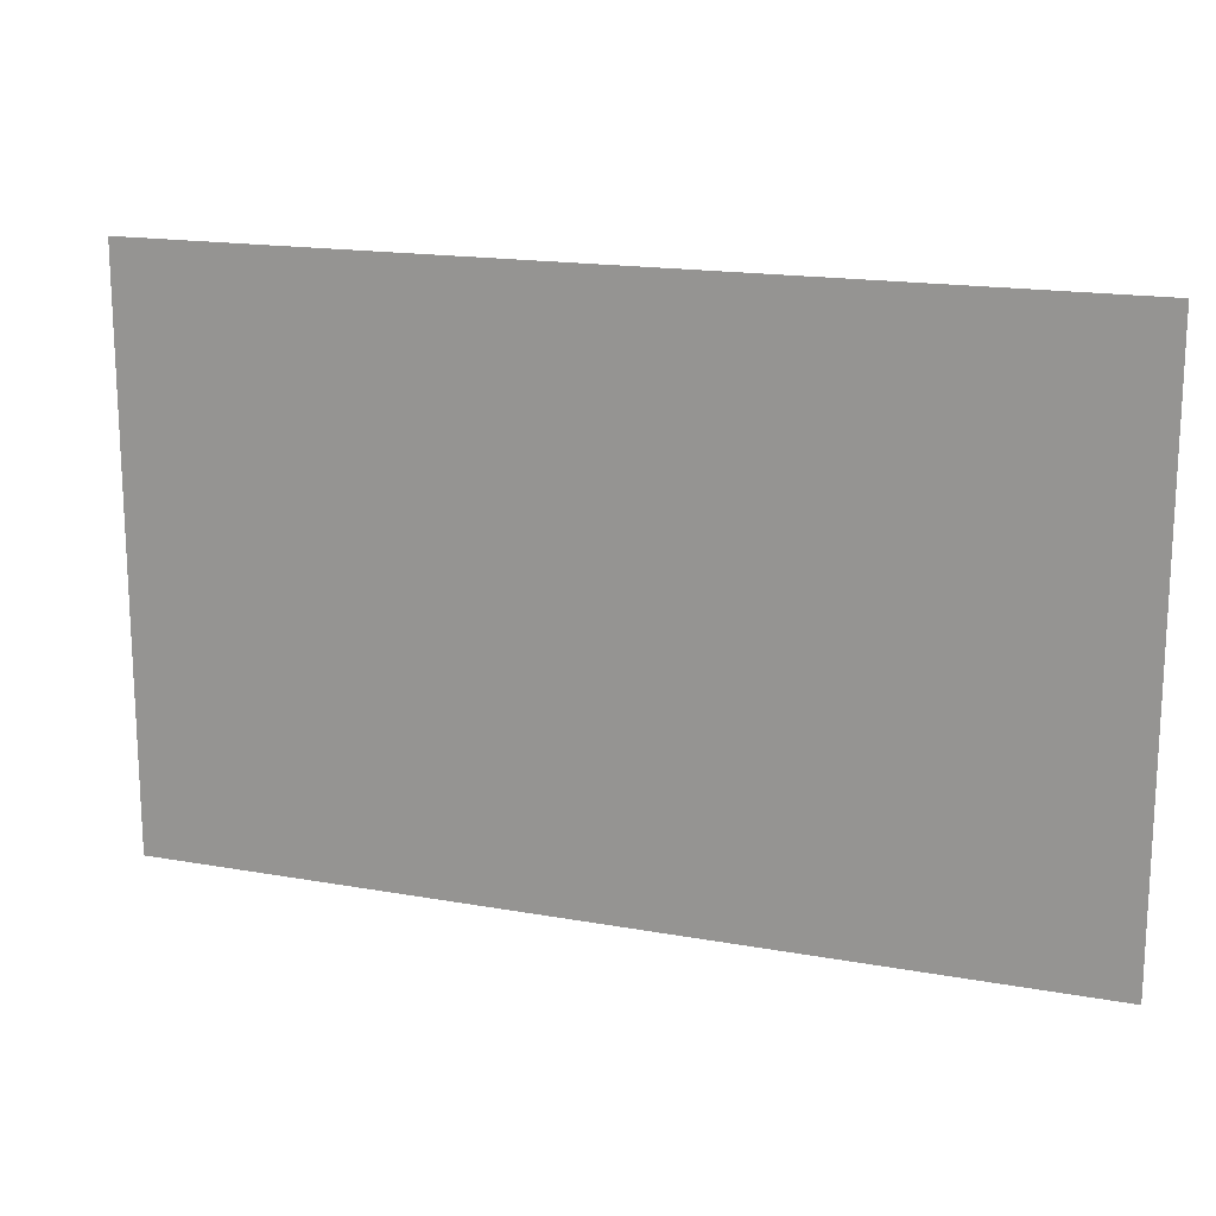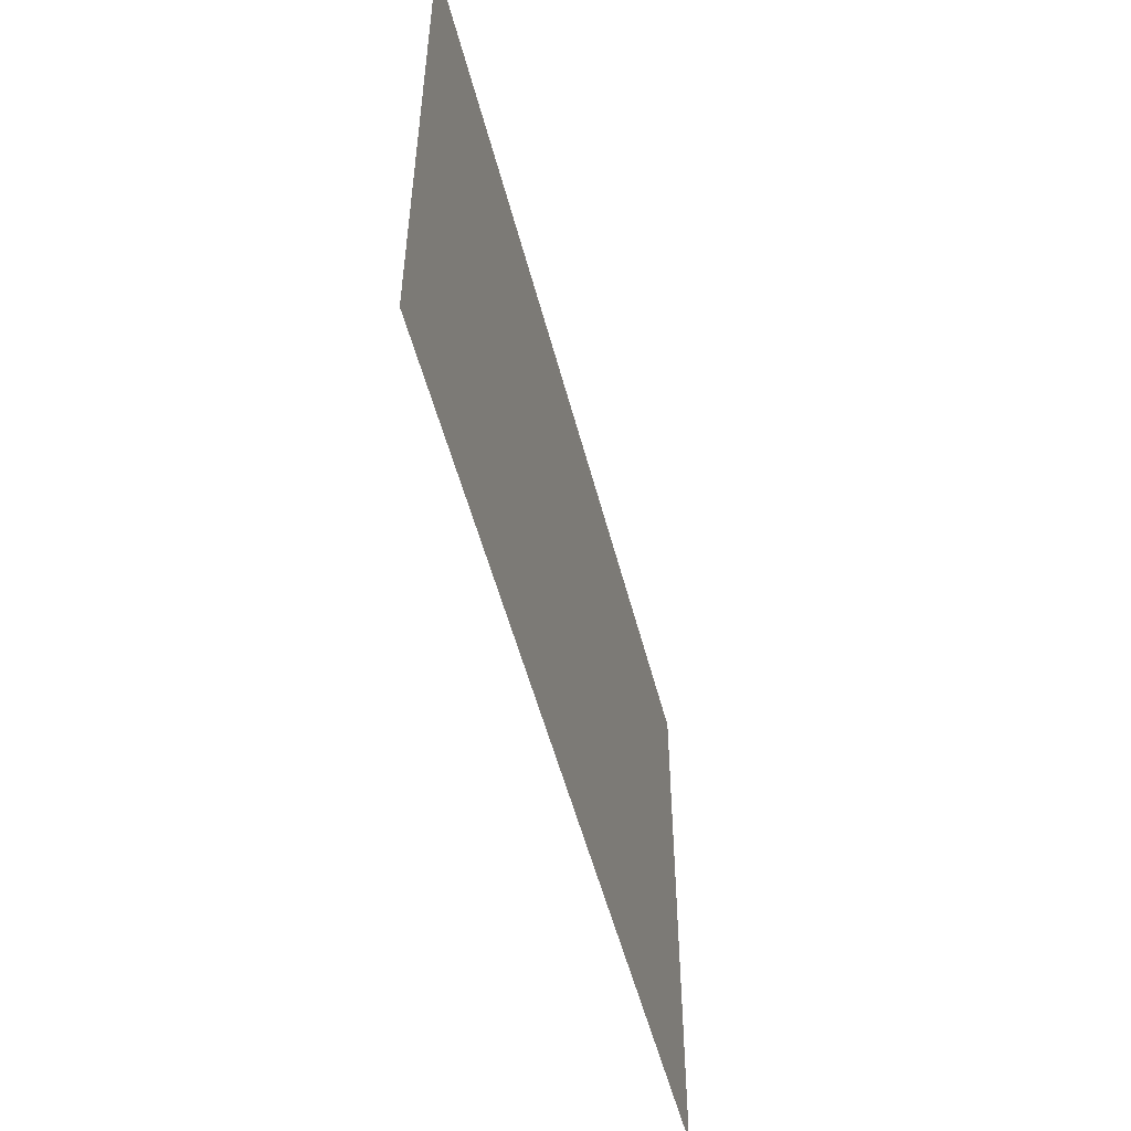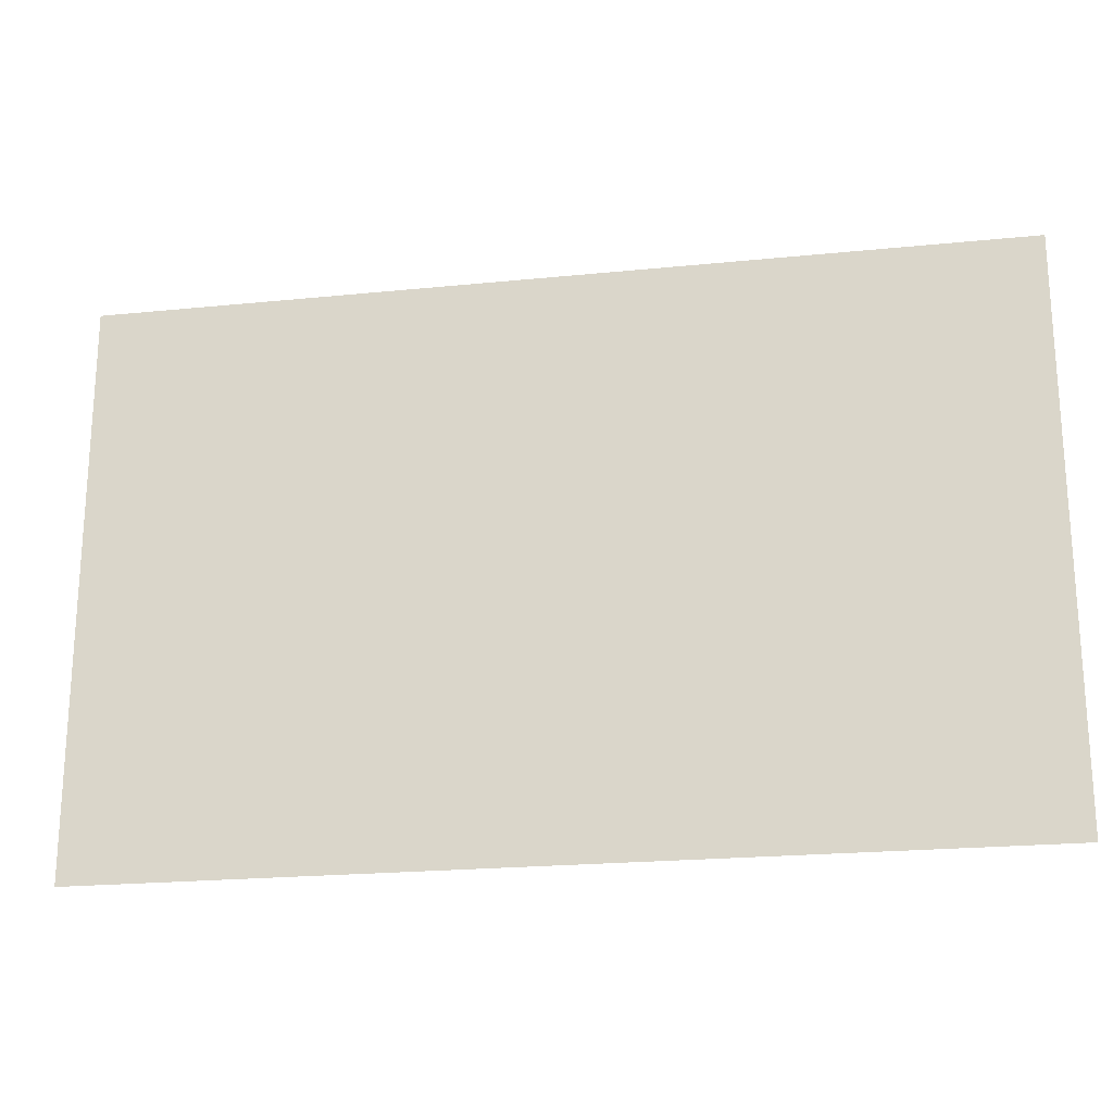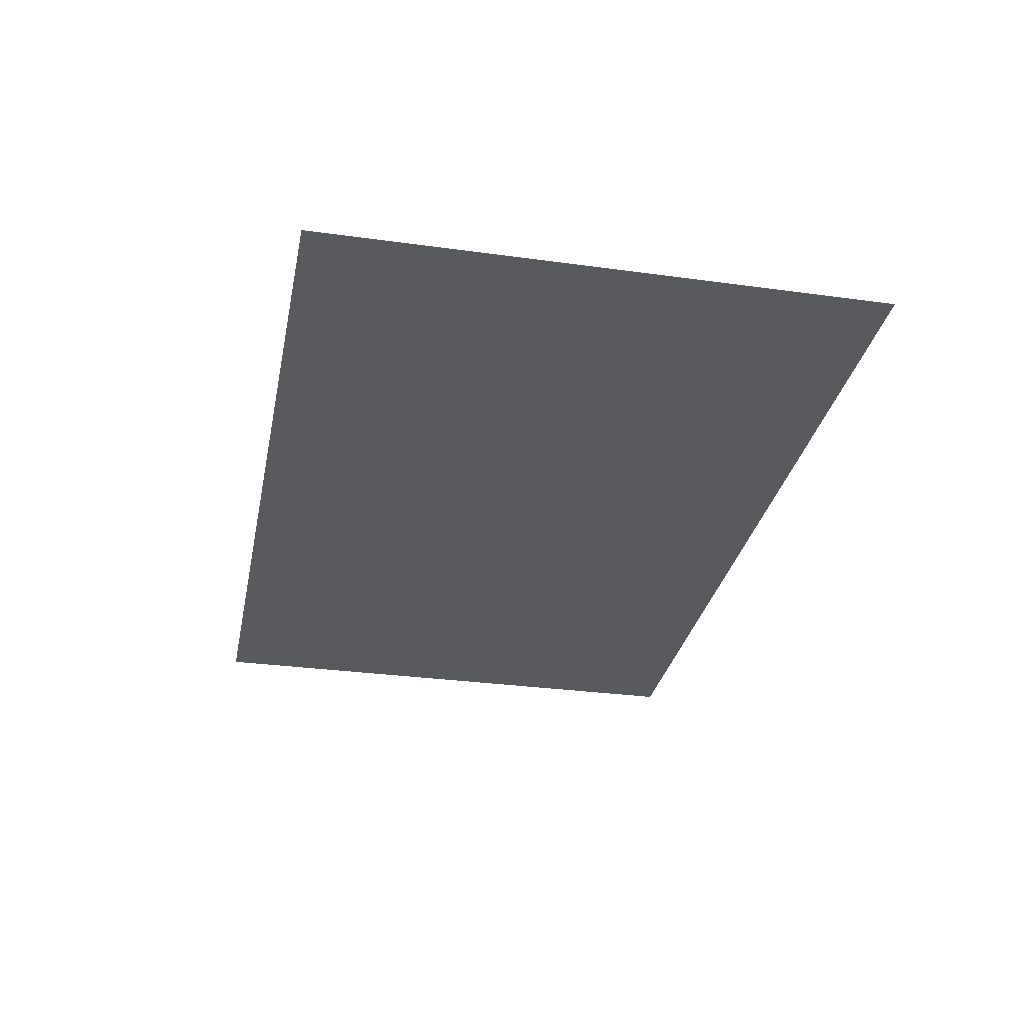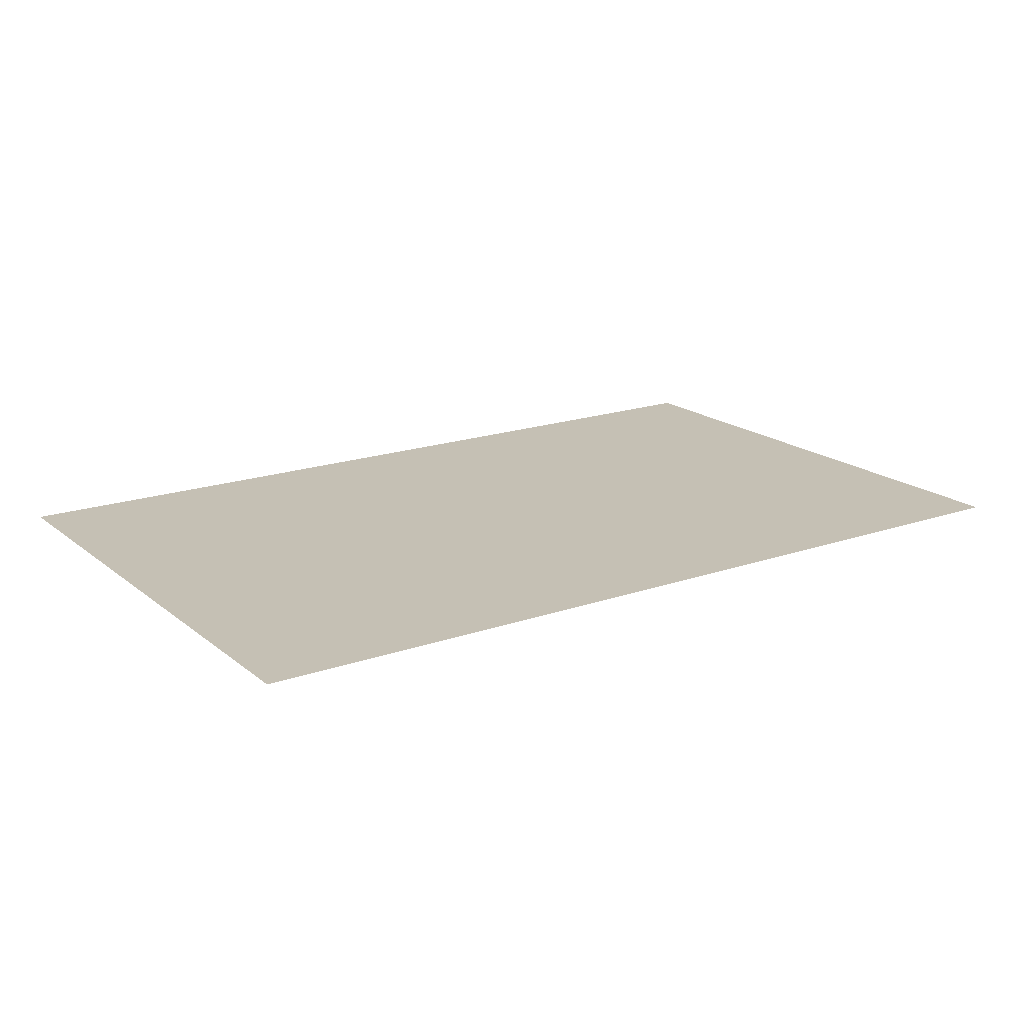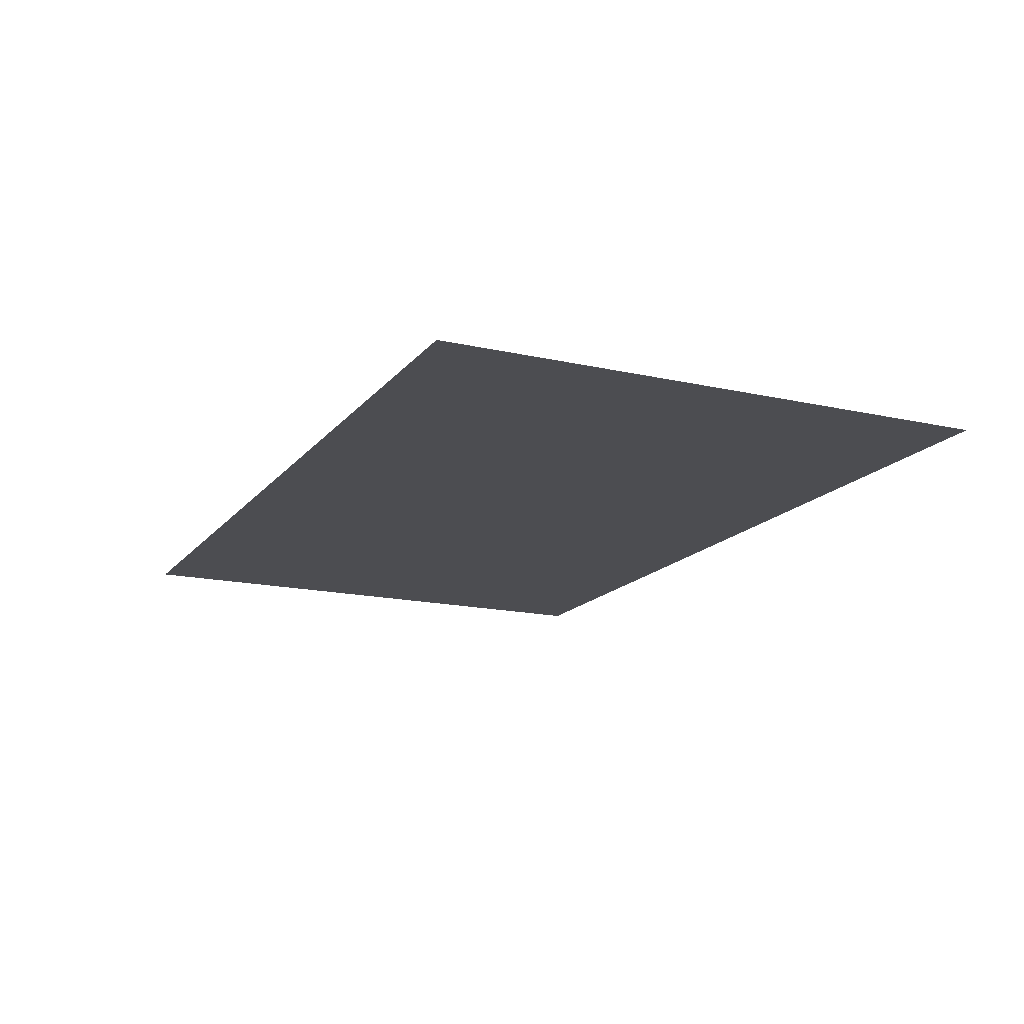
<metadata>
{"format":"obj","ext":"obj","renderer":"f3d","projection":"perspective","resolution":1024,"background":"white","views":[{"elev":16.8,"azim":20.1,"up":"+Z"},{"elev":-52.4,"azim":-75.7,"up":"+Z"},{"elev":-21.3,"azim":-169.8,"up":"+Z"},{"elev":-30.7,"azim":-101.2,"up":"+Y"},{"elev":18.2,"azim":-34.0,"up":"+Y"},{"elev":-16.2,"azim":64.9,"up":"+Y"}]}
</metadata>
<code>
o map_Plane
v -62.61 0 43.06
v 93.13 0 43.06
v -62.61 0 -54.52
v 93.13 0 -54.52
f 1 2 4 3

</code>
